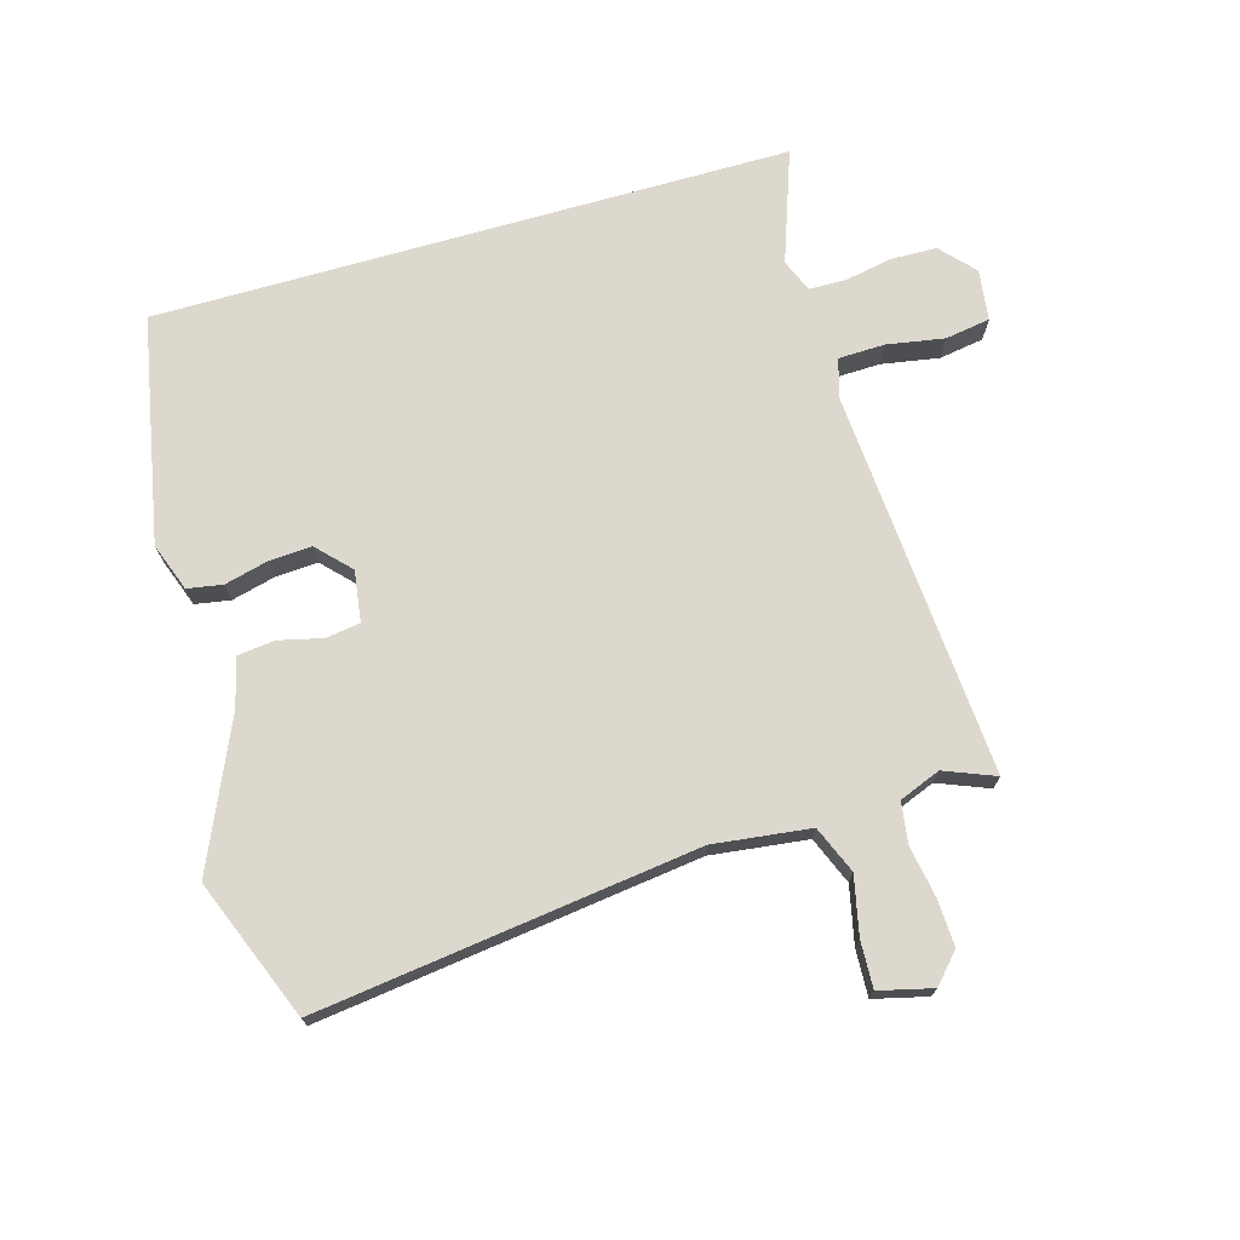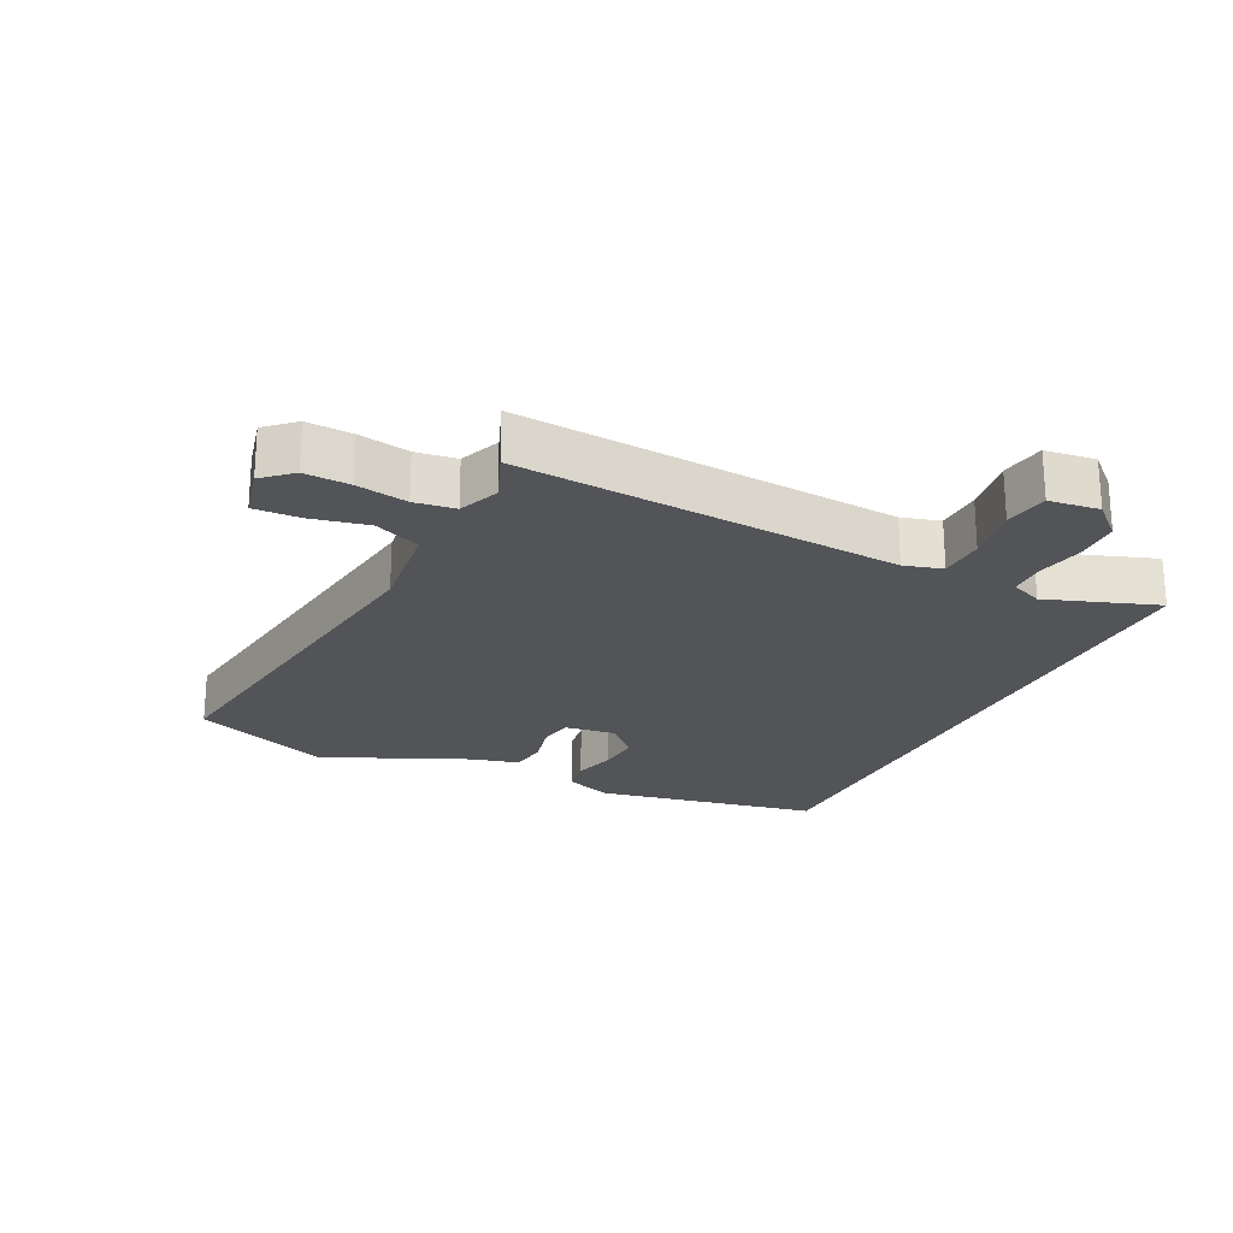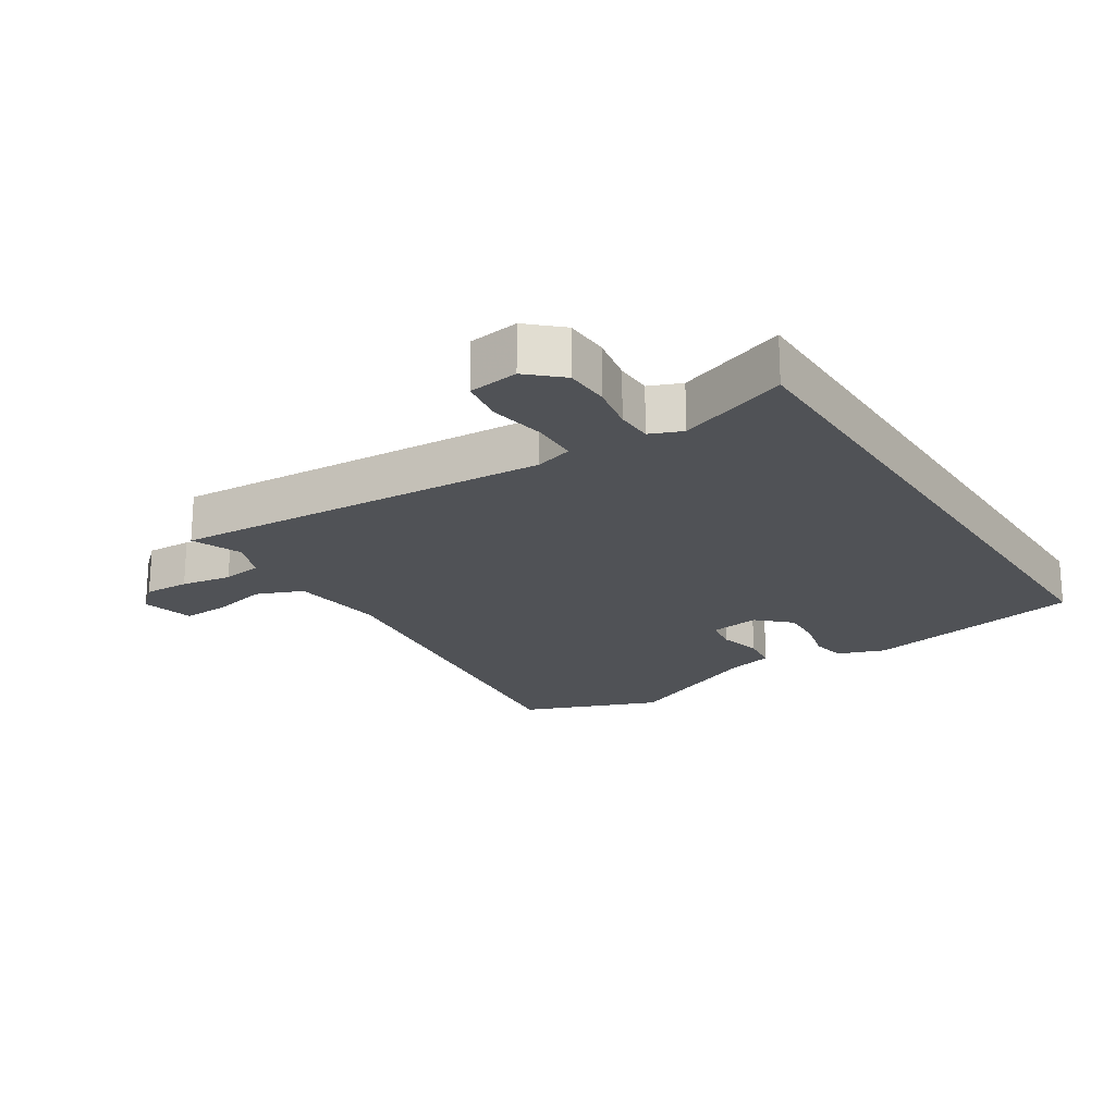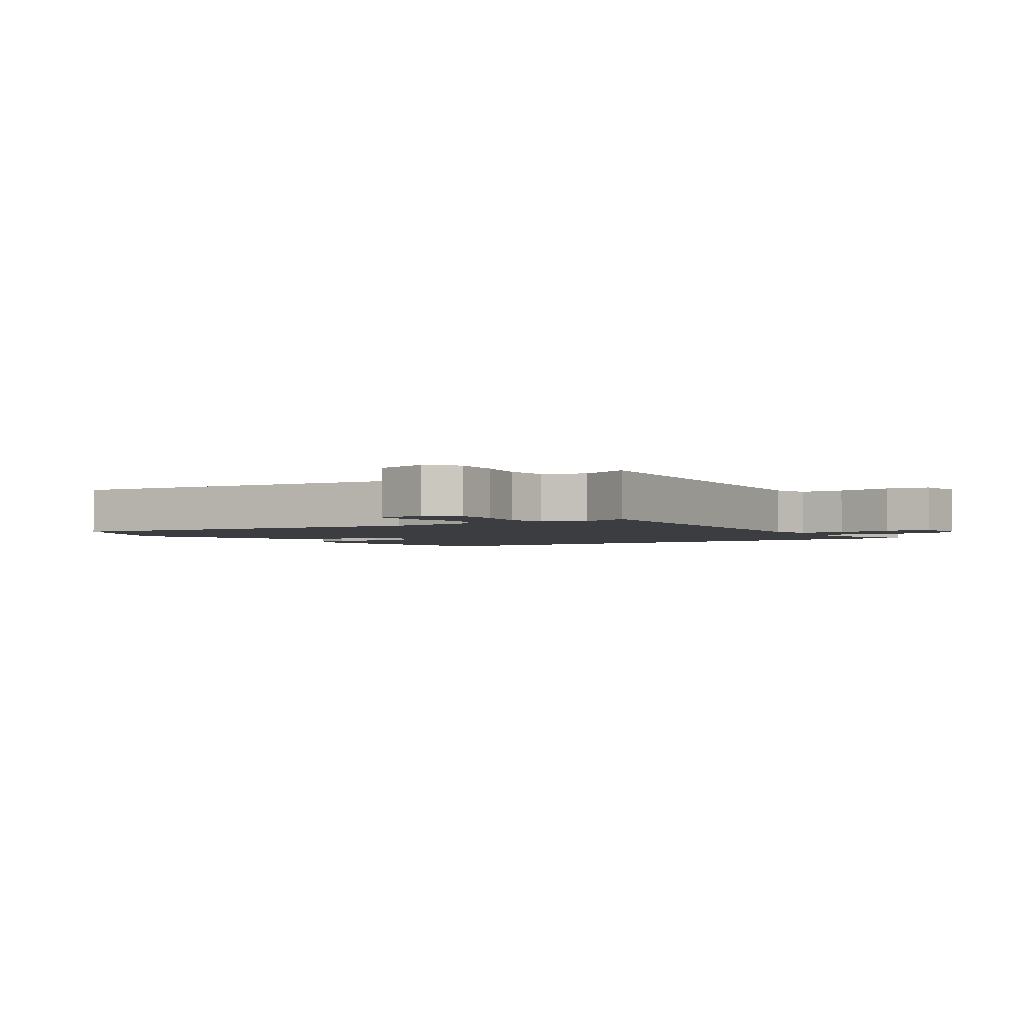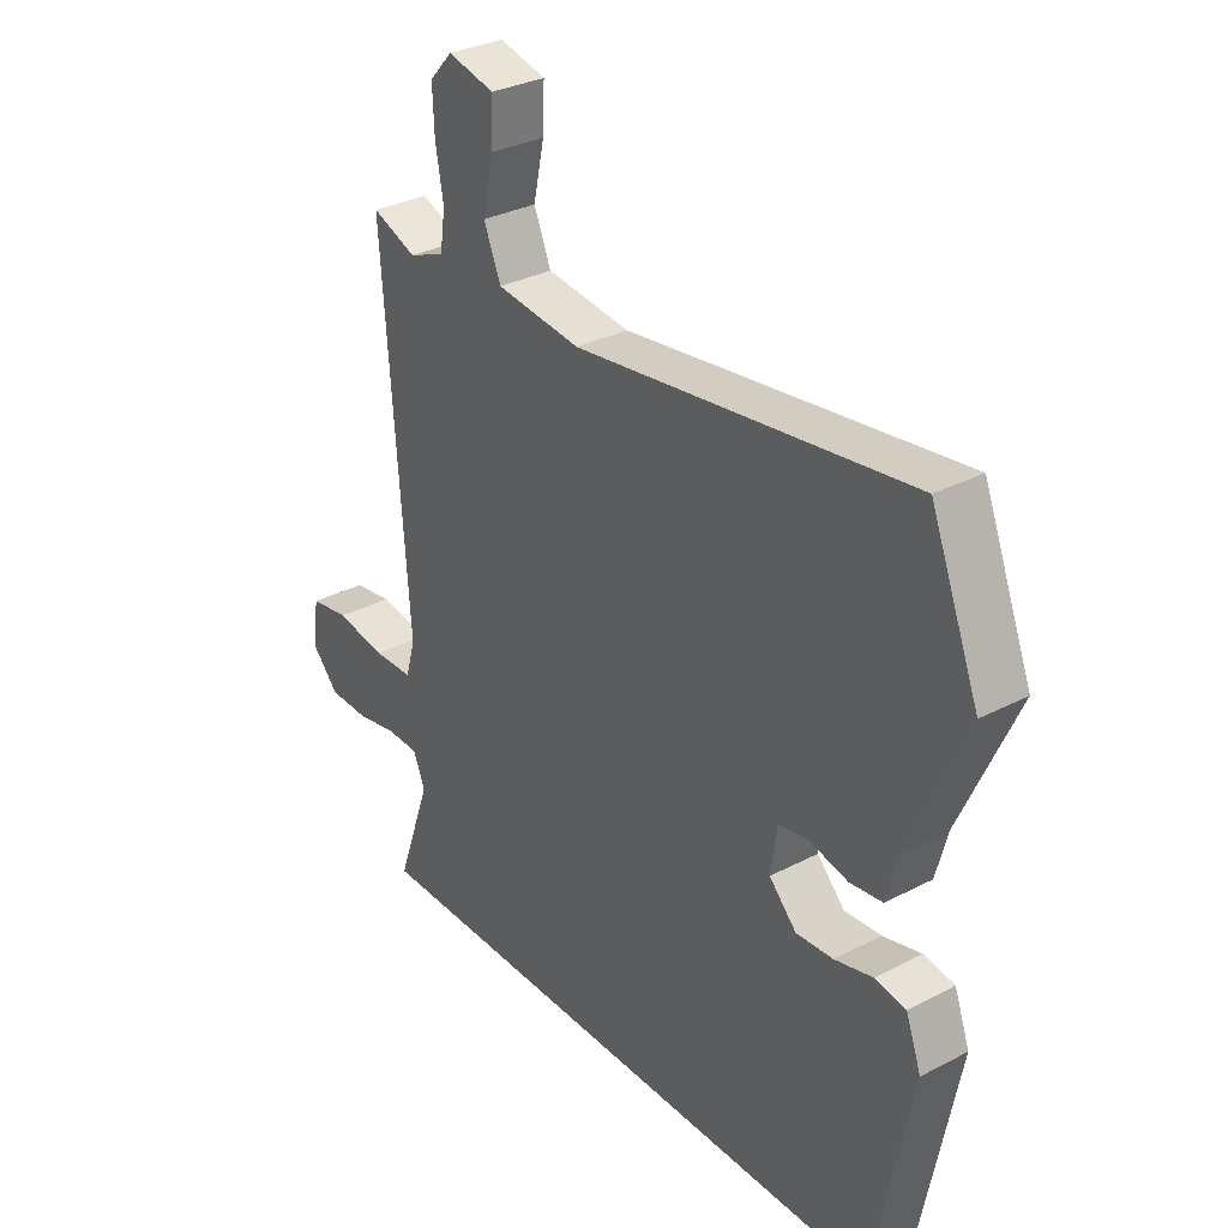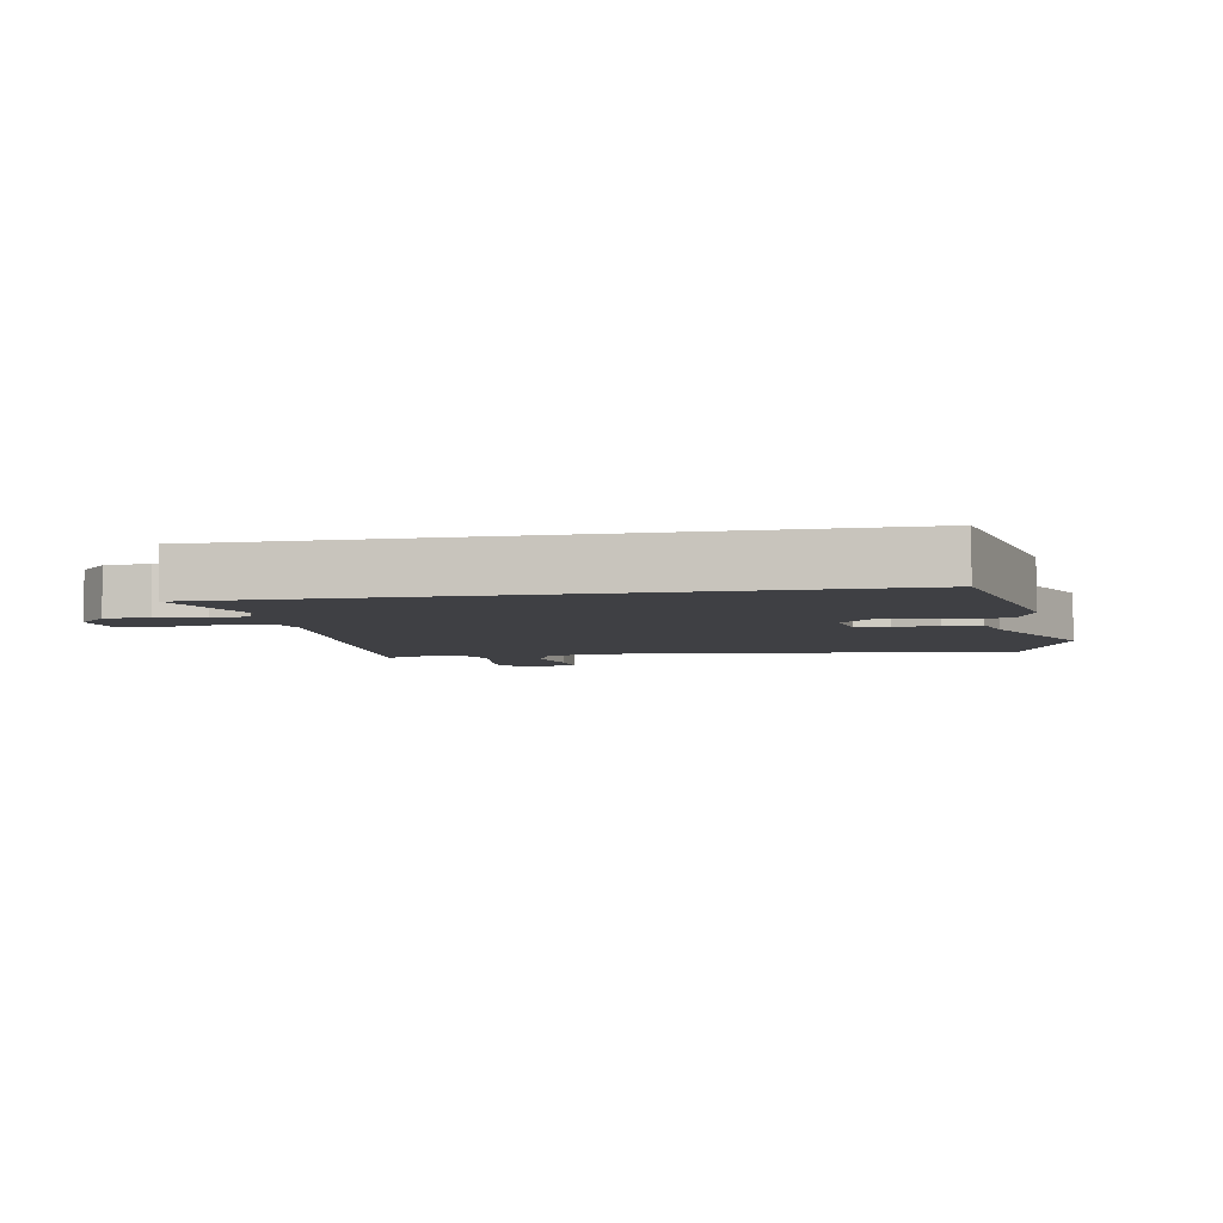
<metadata>
{"format":"obj","ext":"obj","renderer":"f3d","projection":"perspective","resolution":1024,"background":"white","views":[{"elev":72.3,"azim":-16.0,"up":"+Y"},{"elev":-23.2,"azim":63.8,"up":"+Y"},{"elev":-20.8,"azim":123.0,"up":"+Y"},{"elev":-2.6,"azim":33.6,"up":"+Y"},{"elev":31.6,"azim":-126.5,"up":"+Z"},{"elev":-5.1,"azim":-169.2,"up":"+Y"}]}
</metadata>
<code>
v 0.512 0.07 0.488
v 0.469 0.07 -0.104
v 0.486 0.07 -0.163
v 0.557 0.07 -0.165
v 0.645 0.07 -0.15
v 0.714 0.07 -0.161
v 0.724 0.07 -0.239
v 0.677 0.07 -0.29
v 0.608 0.07 -0.292
v 0.535 0.07 -0.278
v 0.478 0.07 -0.279
v 0.457 0.07 -0.329
v 0.517 0.07 -0.5
v -0.455 0.07 -0.5
v -0.522 0.07 -0.155
v -0.495 0.07 -0.081
v -0.441 0.07 -0.072
v -0.374 0.07 -0.089
v -0.309 0.07 -0.093
v -0.261 0.07 -0.043
v -0.272 0.07 0.035
v -0.324 0.07 0.043
v -0.392 0.07 0.027
v -0.449 0.07 0.034
v -0.468 0.07 0.108
v -0.567 0.07 0.331
v -0.482 0.07 0.545
v 0.101 0.07 0.469
v 0.249 0.07 0.487
v 0.279 0.07 0.559
v 0.26 0.07 0.647
v 0.257 0.07 0.719
v 0.339 0.07 0.739
v 0.379 0.07 0.695
v 0.376 0.07 0.624
v 0.362 0.07 0.545
v 0.371 0.07 0.482
v 0.434 0.07 0.457
v 0.512 0 0.488
v 0.469 0 -0.104
v 0.486 0 -0.163
v 0.557 0 -0.165
v 0.645 0 -0.15
v 0.714 0 -0.161
v 0.724 0 -0.239
v 0.677 0 -0.29
v 0.608 0 -0.292
v 0.535 0 -0.278
v 0.478 0 -0.279
v 0.457 0 -0.329
v 0.517 0 -0.5
v -0.455 0 -0.5
v -0.522 0 -0.155
v -0.495 0 -0.081
v -0.441 0 -0.072
v -0.374 0 -0.089
v -0.309 0 -0.093
v -0.261 0 -0.043
v -0.272 0 0.035
v -0.324 0 0.043
v -0.392 0 0.027
v -0.449 0 0.034
v -0.468 0 0.108
v -0.567 0 0.331
v -0.482 0 0.545
v 0.101 0 0.469
v 0.249 0 0.487
v 0.279 0 0.559
v 0.26 0 0.647
v 0.257 0 0.719
v 0.339 0 0.739
v 0.379 0 0.695
v 0.376 0 0.624
v 0.362 0 0.545
v 0.371 0 0.482
v 0.434 0 0.457
f 34 35 36
f 33 34 36
f 32 33 36
f 31 32 36
f 30 31 36
f 29 30 36 37
f 28 29 37 38
f 25 26 27 28
f 25 28 38
f 24 25 38
f 23 24 38
f 22 23 38
f 16 17 18
f 15 16 18
f 14 15 18
f 13 14 18
f 12 13 18
f 11 12 18 19
f 10 11 19 20
f 8 9 10
f 7 8 10
f 6 7 10
f 5 6 10
f 4 5 10
f 3 4 10
f 38 1 2
f 21 22 38
f 21 38 2
f 3 10 20 21
f 2 3 21
f 74 73 72
f 74 72 71
f 74 71 70
f 74 70 69
f 74 69 68
f 75 74 68 67
f 76 75 67 66
f 66 65 64 63
f 76 66 63
f 76 63 62
f 76 62 61
f 76 61 60
f 56 55 54
f 56 54 53
f 56 53 52
f 56 52 51
f 56 51 50
f 57 56 50 49
f 58 57 49 48
f 48 47 46
f 48 46 45
f 48 45 44
f 48 44 43
f 48 43 42
f 48 42 41
f 40 39 76
f 76 60 59
f 40 76 59
f 59 58 48 41
f 59 41 40
f 1 39 40 2
f 2 40 41 3
f 3 41 42 4
f 4 42 43 5
f 5 43 44 6
f 6 44 45 7
f 7 45 46 8
f 8 46 47 9
f 9 47 48 10
f 10 48 49 11
f 11 49 50 12
f 12 50 51 13
f 13 51 52 14
f 14 52 53 15
f 15 53 54 16
f 16 54 55 17
f 17 55 56 18
f 18 56 57 19
f 19 57 58 20
f 20 58 59 21
f 21 59 60 22
f 22 60 61 23
f 23 61 62 24
f 24 62 63 25
f 25 63 64 26
f 26 64 65 27
f 27 65 66 28
f 28 66 67 29
f 29 67 68 30
f 30 68 69 31
f 31 69 70 32
f 32 70 71 33
f 33 71 72 34
f 34 72 73 35
f 35 73 74 36
f 36 74 75 37
f 37 75 76 38
f 38 76 39 1

</code>
